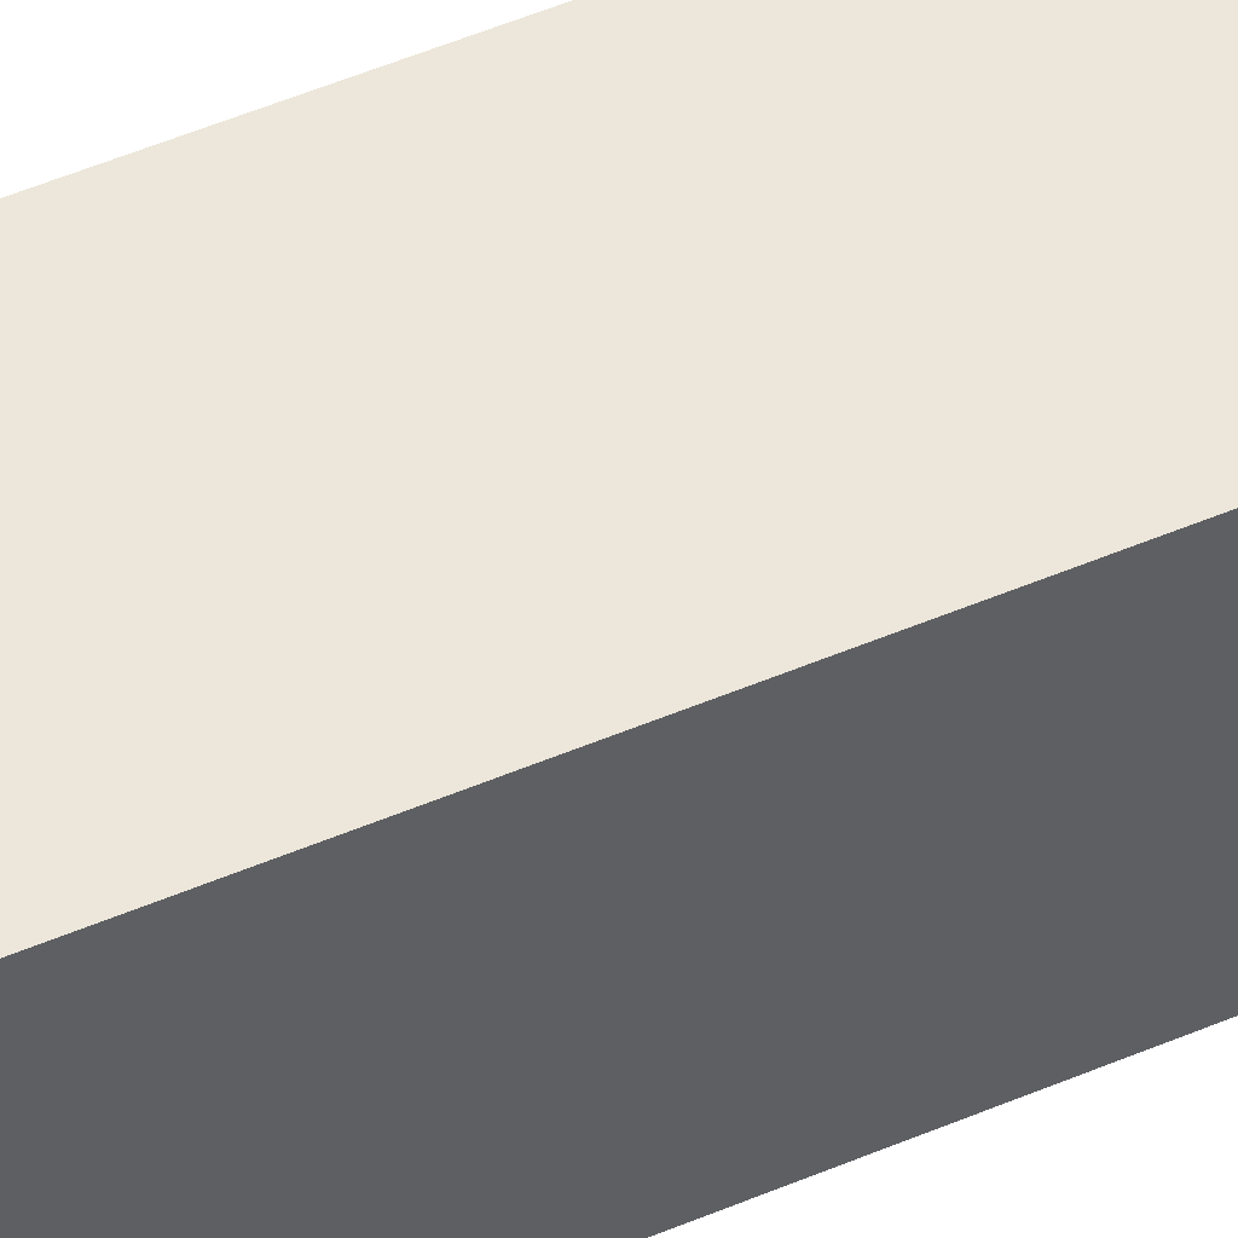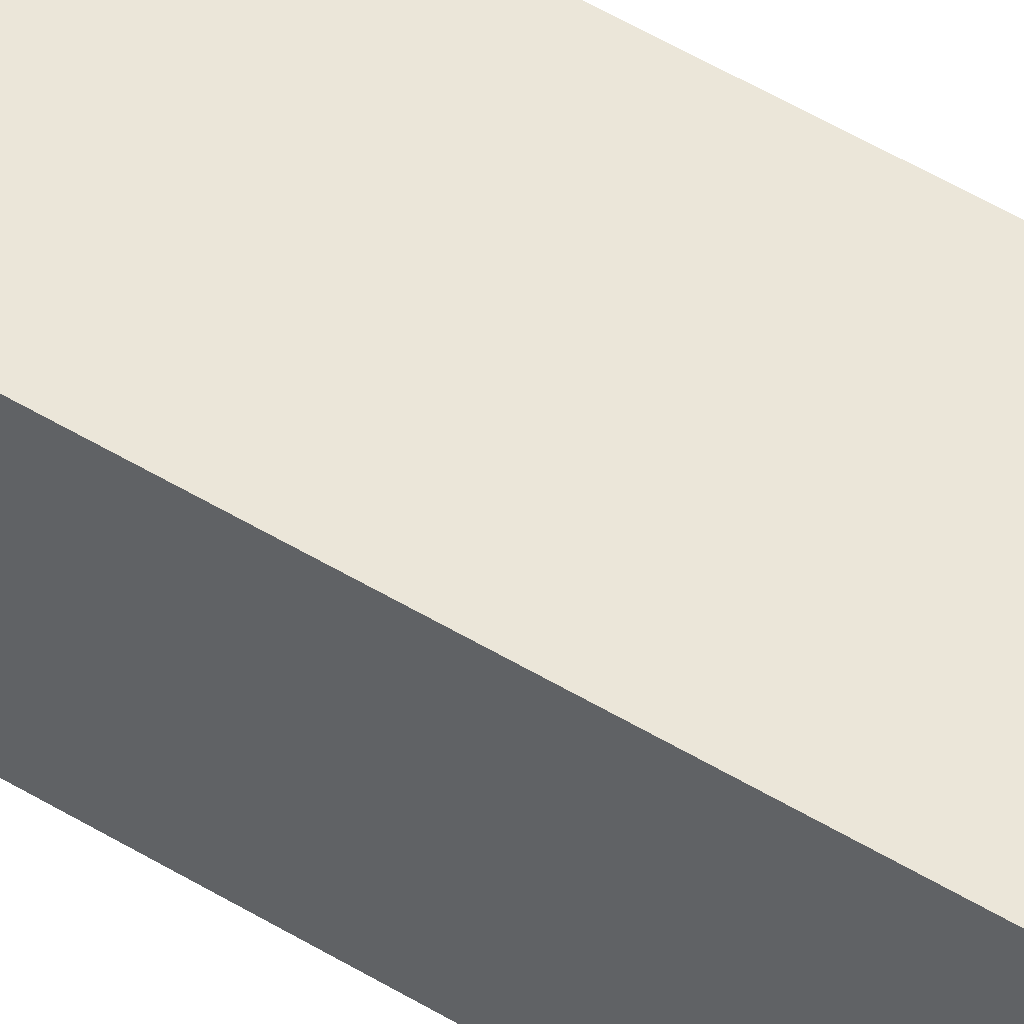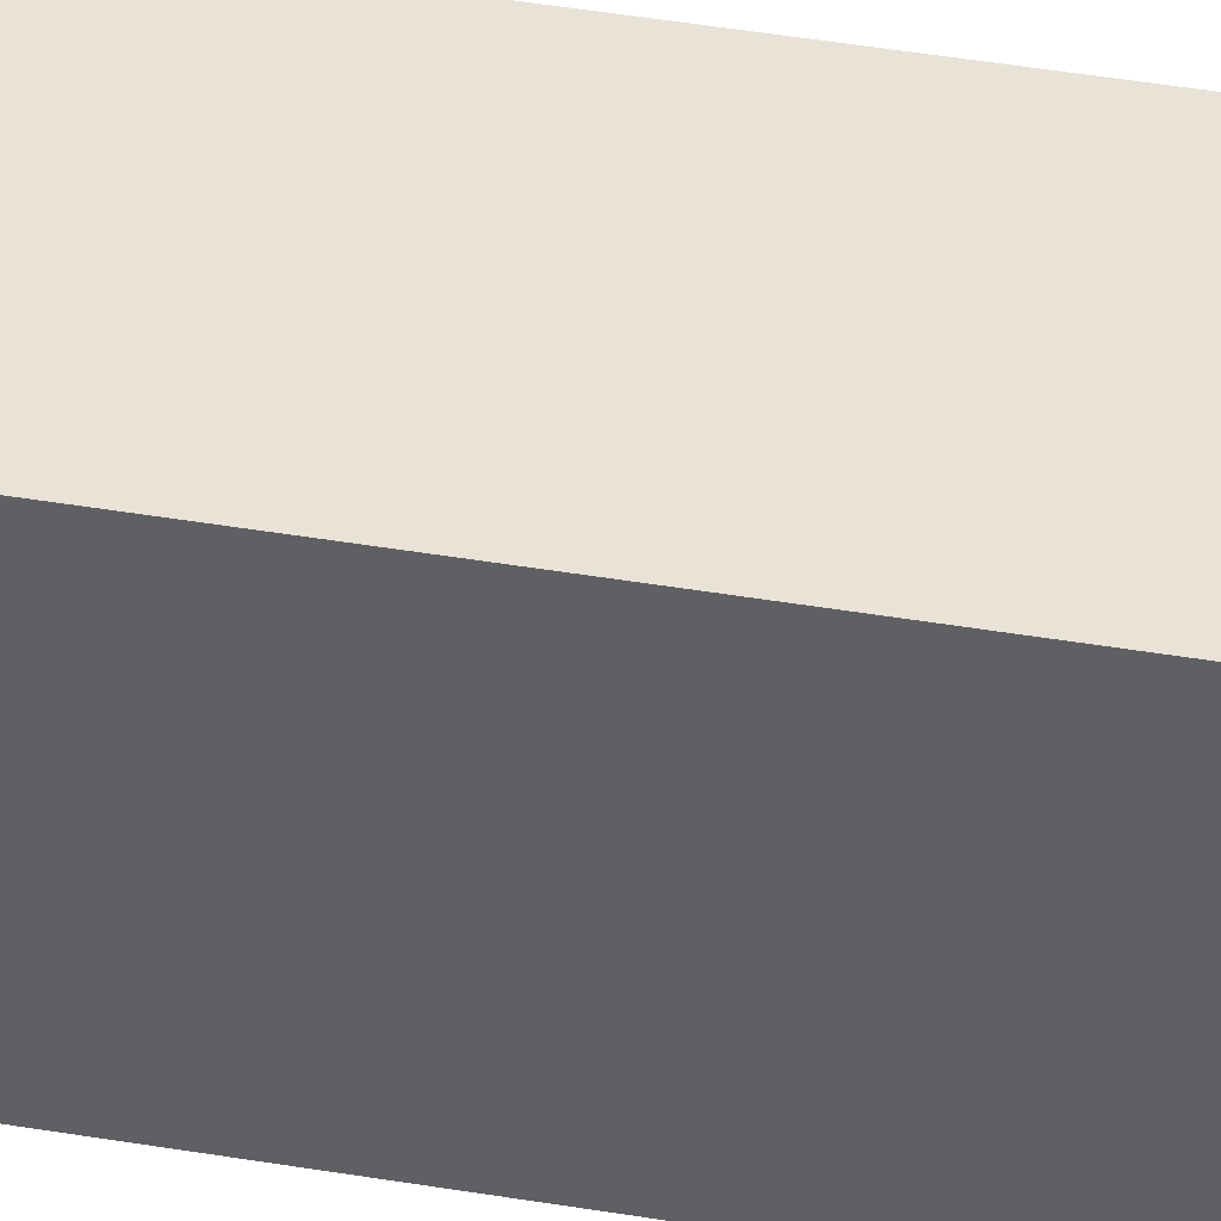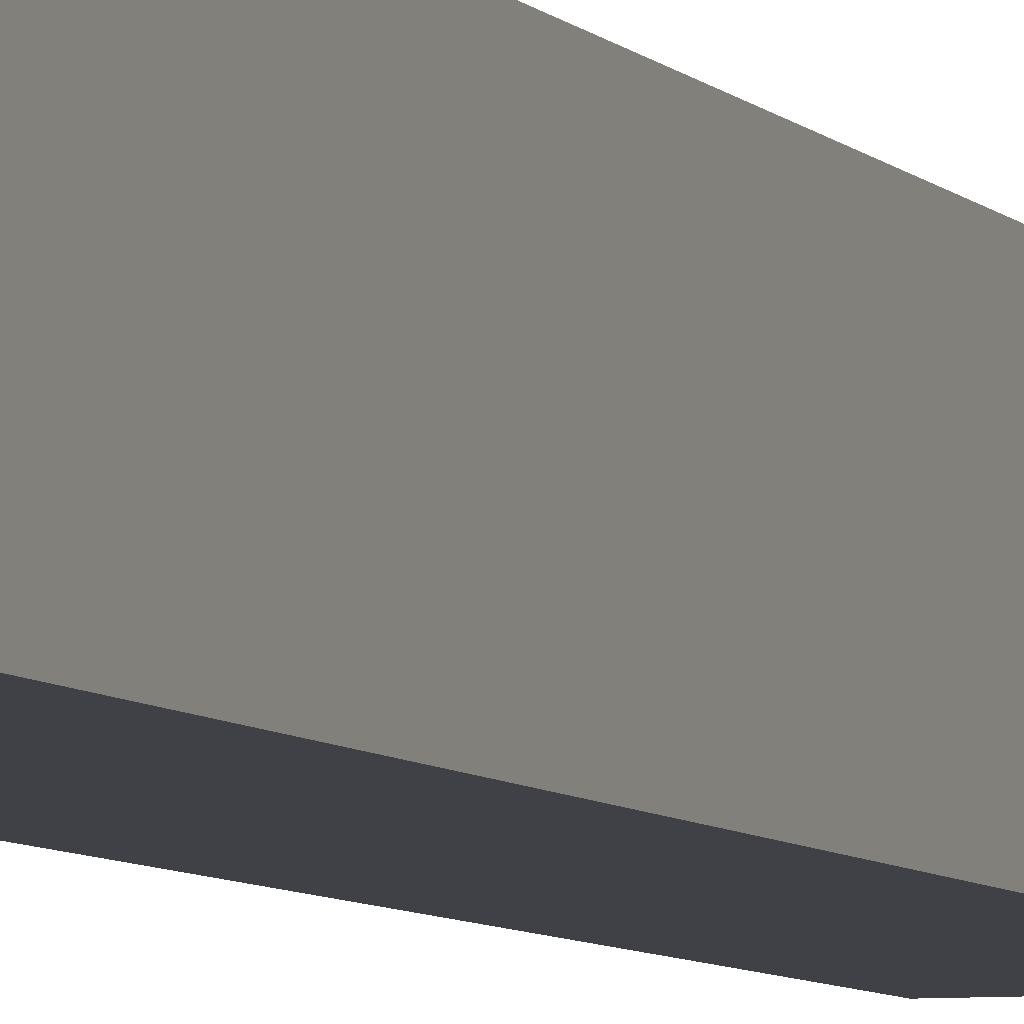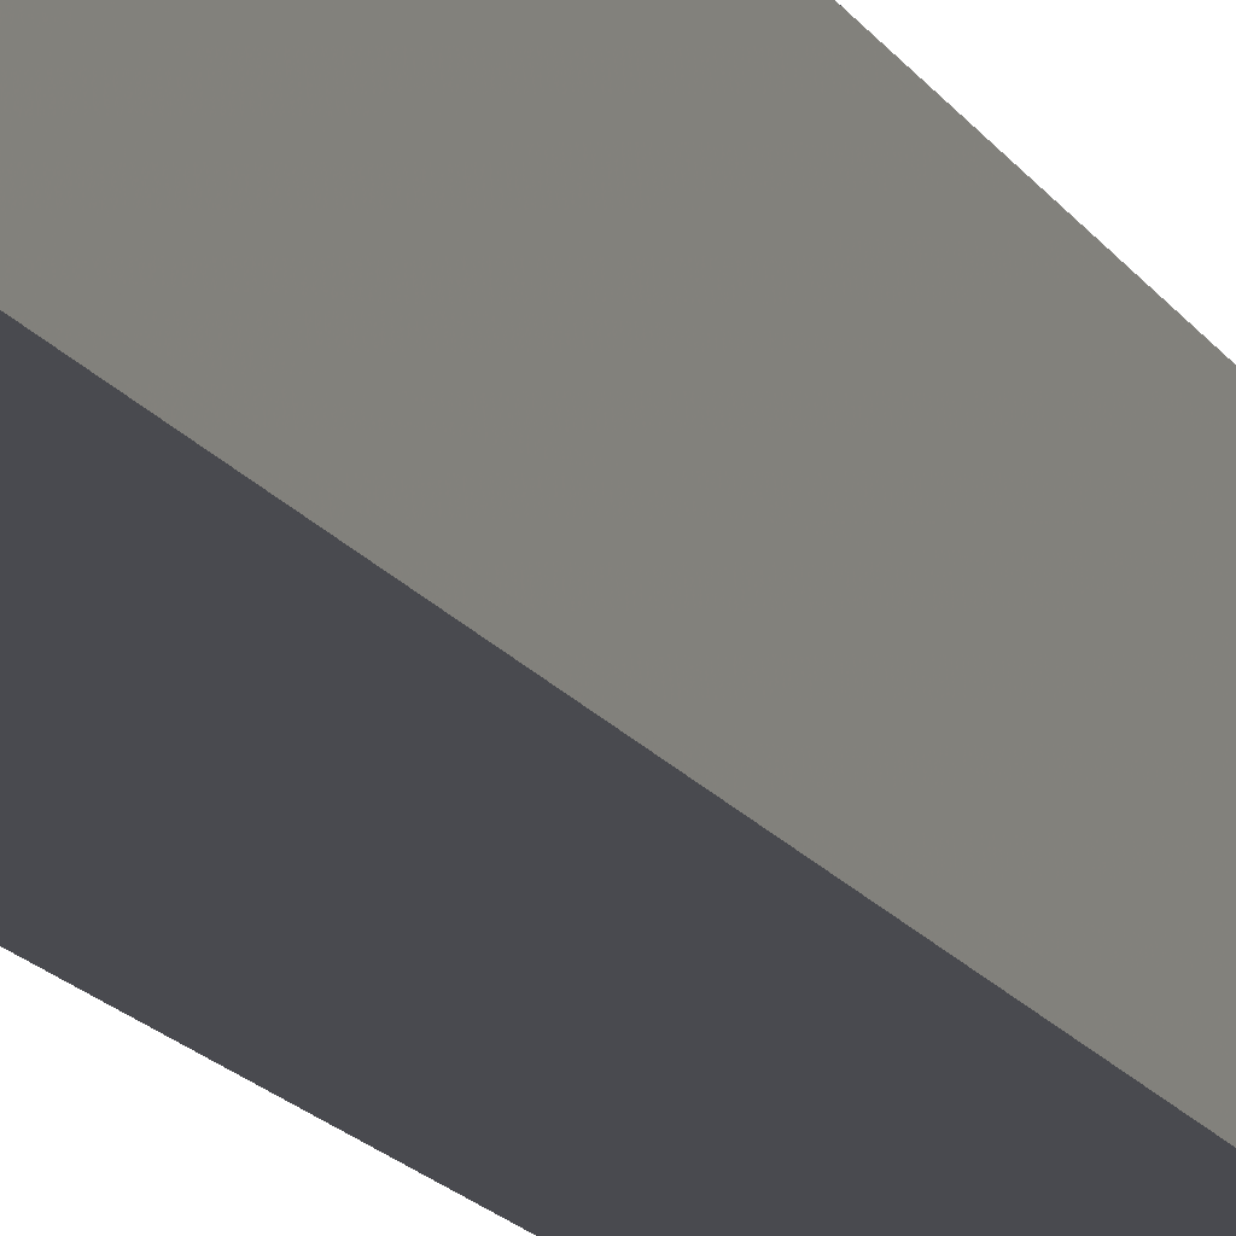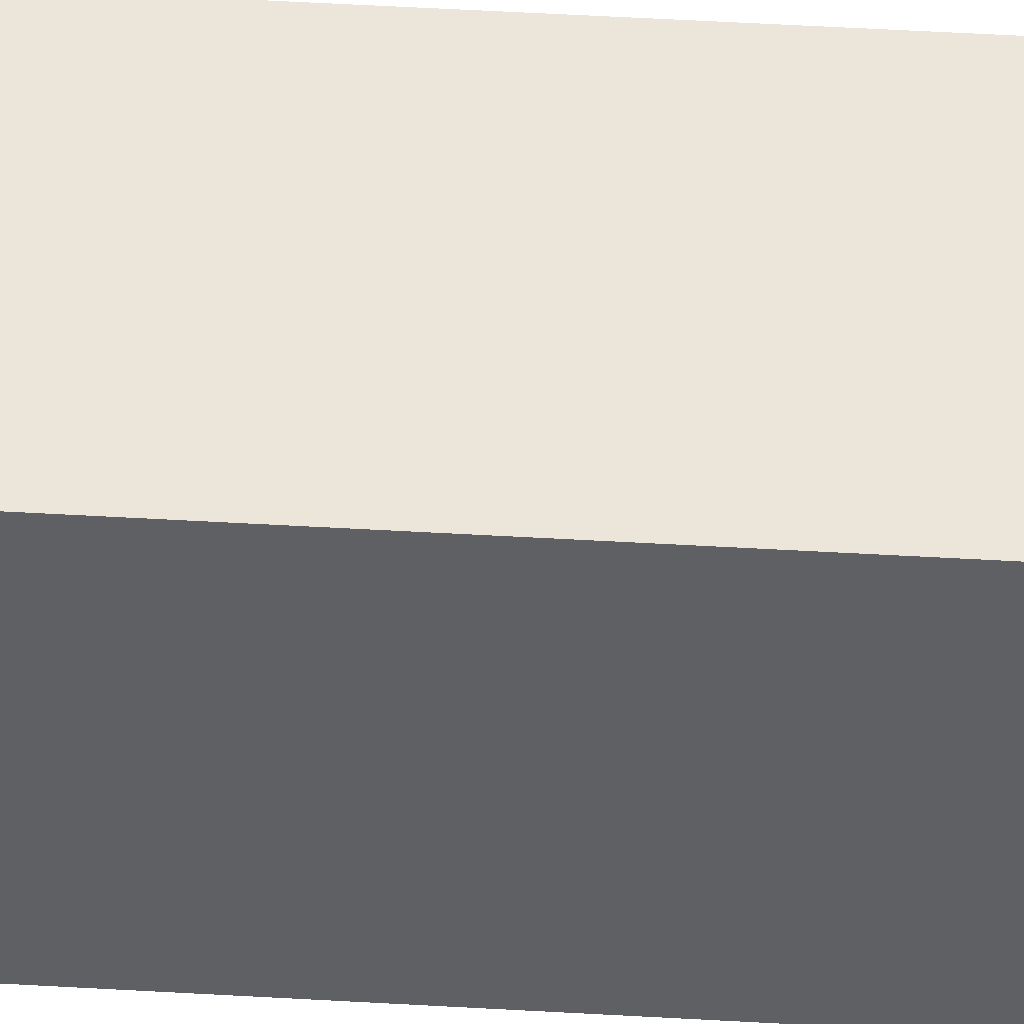
<metadata>
{"format":"obj","ext":"obj","renderer":"f3d","projection":"perspective","resolution":1024,"background":"white","views":[{"elev":52.1,"azim":-114.6,"up":"+Z"},{"elev":55.2,"azim":122.2,"up":"+Z"},{"elev":41.5,"azim":101.7,"up":"+Z"},{"elev":-6.0,"azim":-160.4,"up":"+Z"},{"elev":-13.5,"azim":-161.7,"up":"+Z"},{"elev":47.6,"azim":93.8,"up":"+Z"}]}
</metadata>
<code>
g
v 25 -175 50
v -25 -175 50
v 25 175 50
v -25 175 50
v -25 -175 0
v 25 -175 0
v -25 175 0
v 25 175 0
g
f 1 4 2
f 1 3 4
f 5 8 6
f 5 7 8
f 7 3 8
f 7 4 3
f 6 2 5
f 6 1 2
f 6 3 1
f 6 8 3
f 2 7 5
f 2 4 7

</code>
